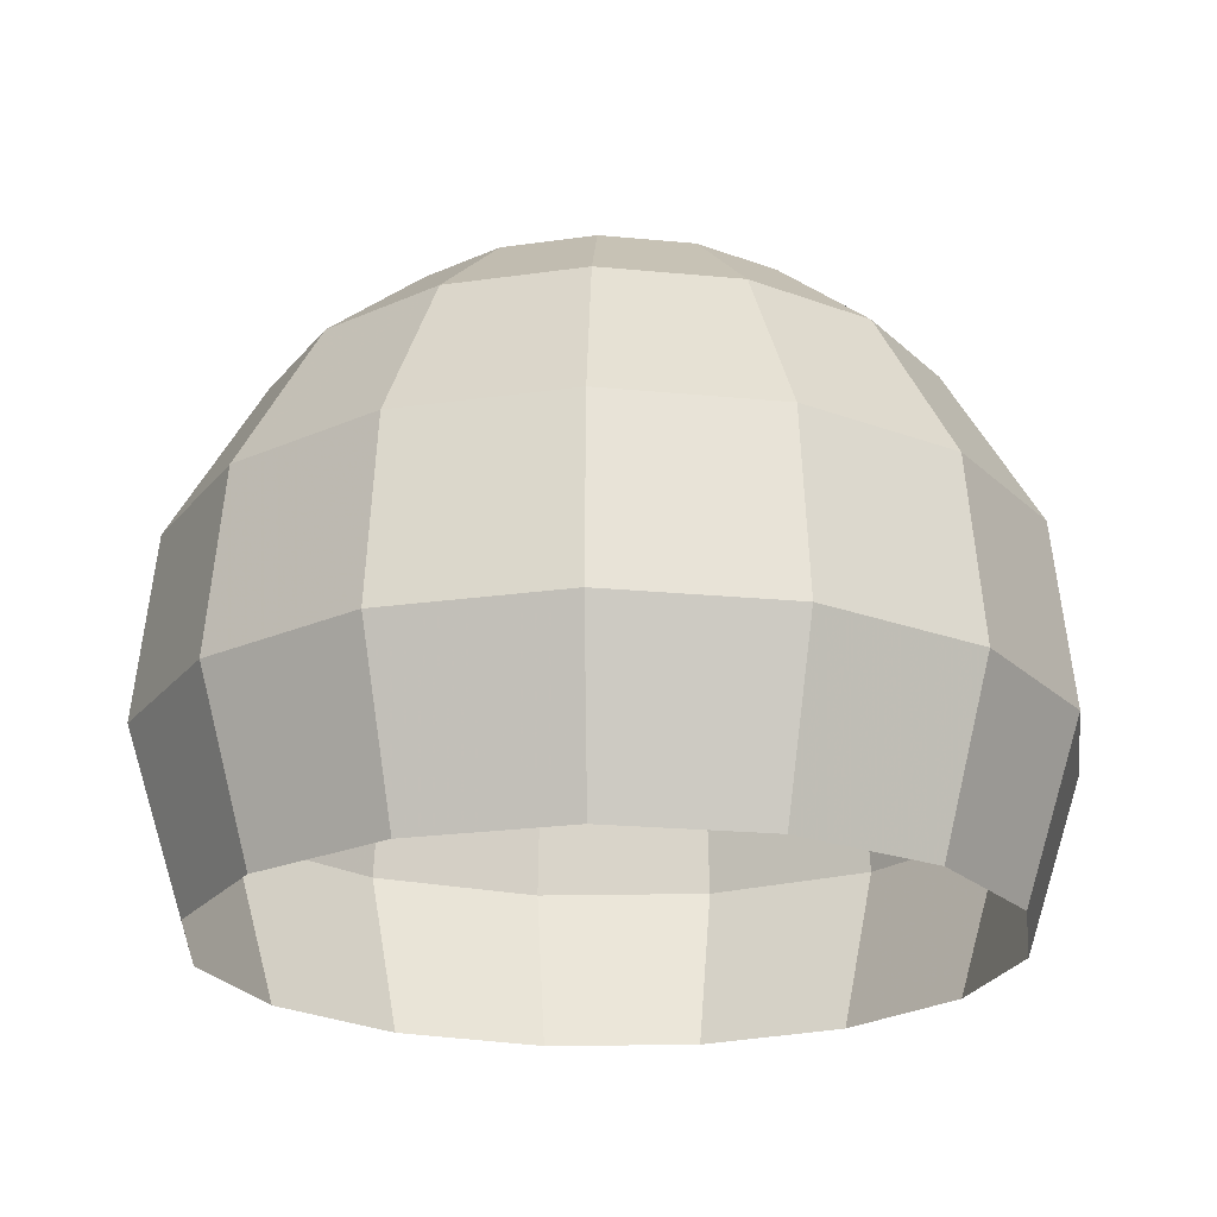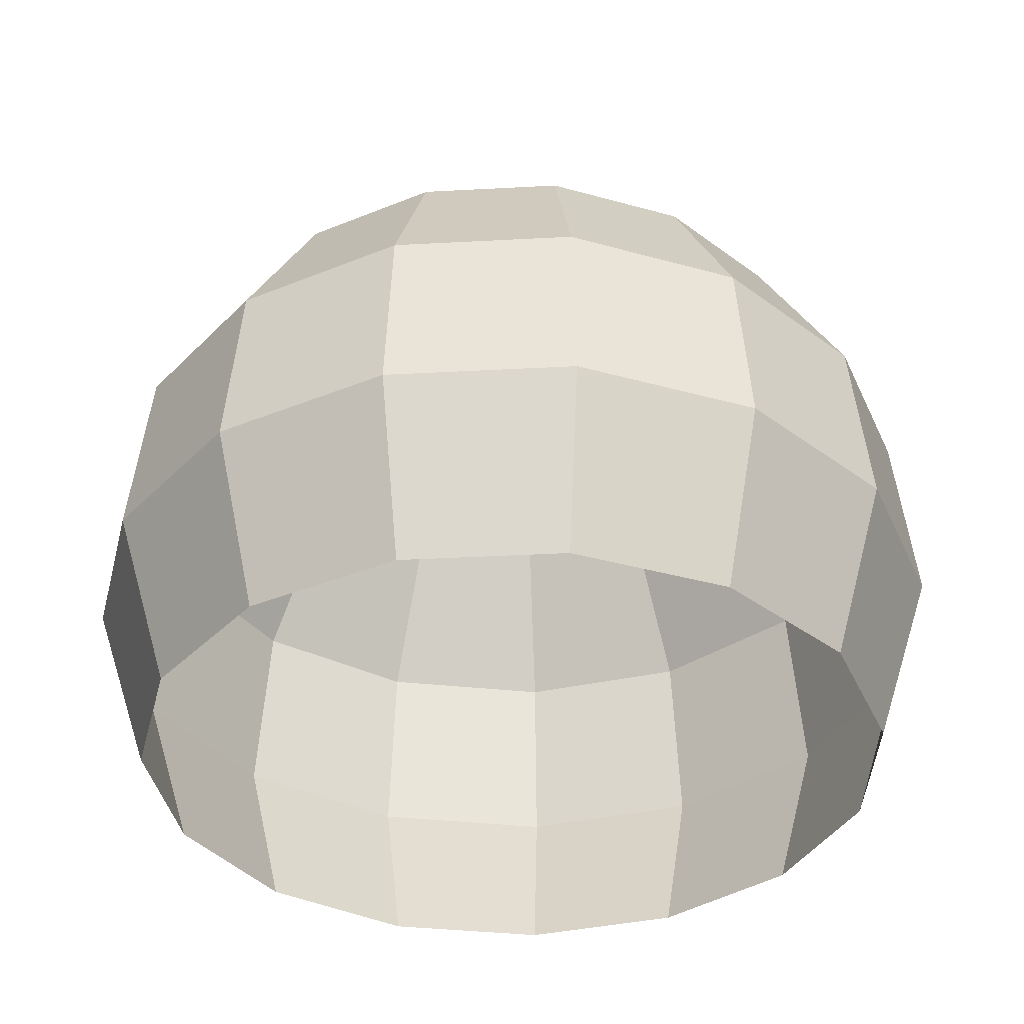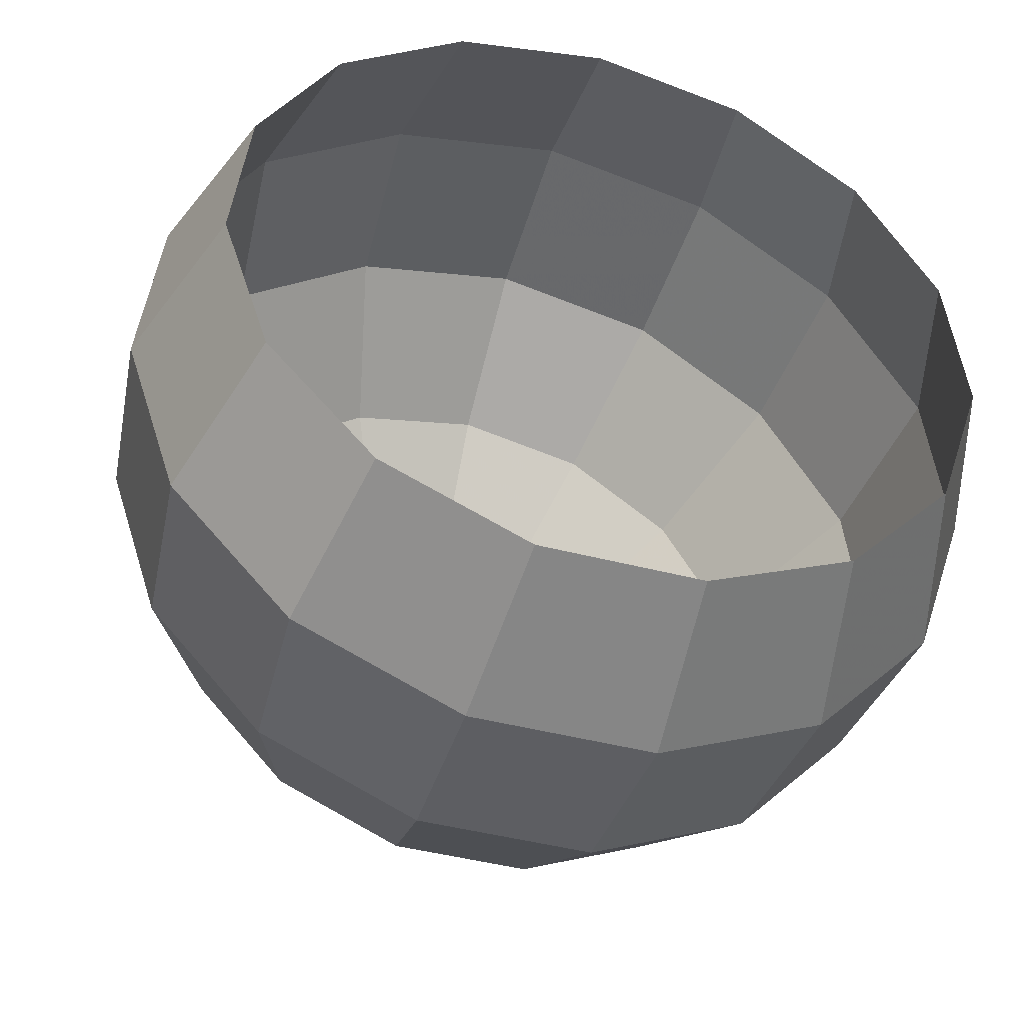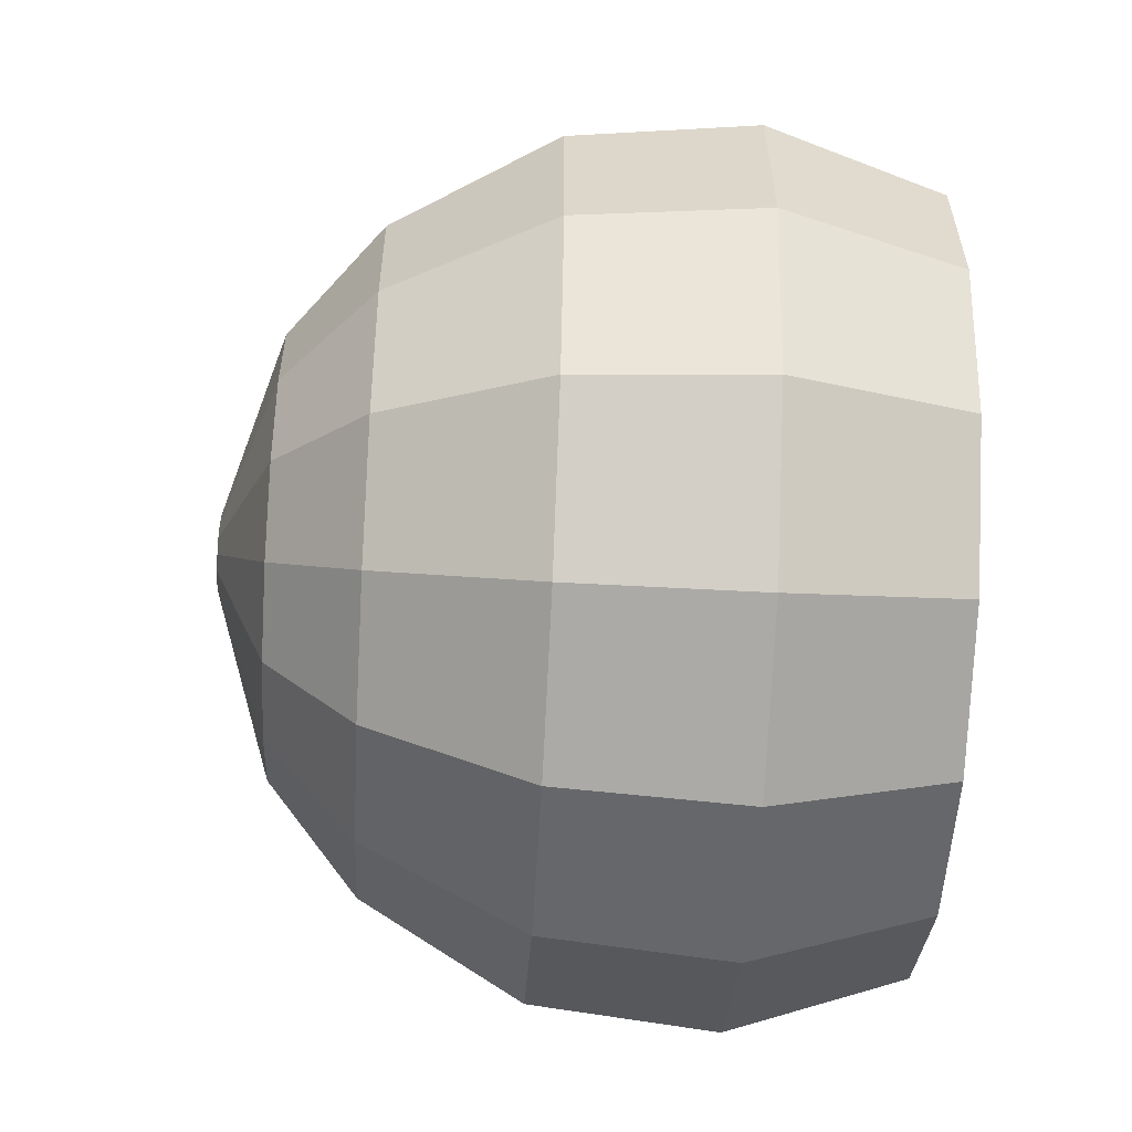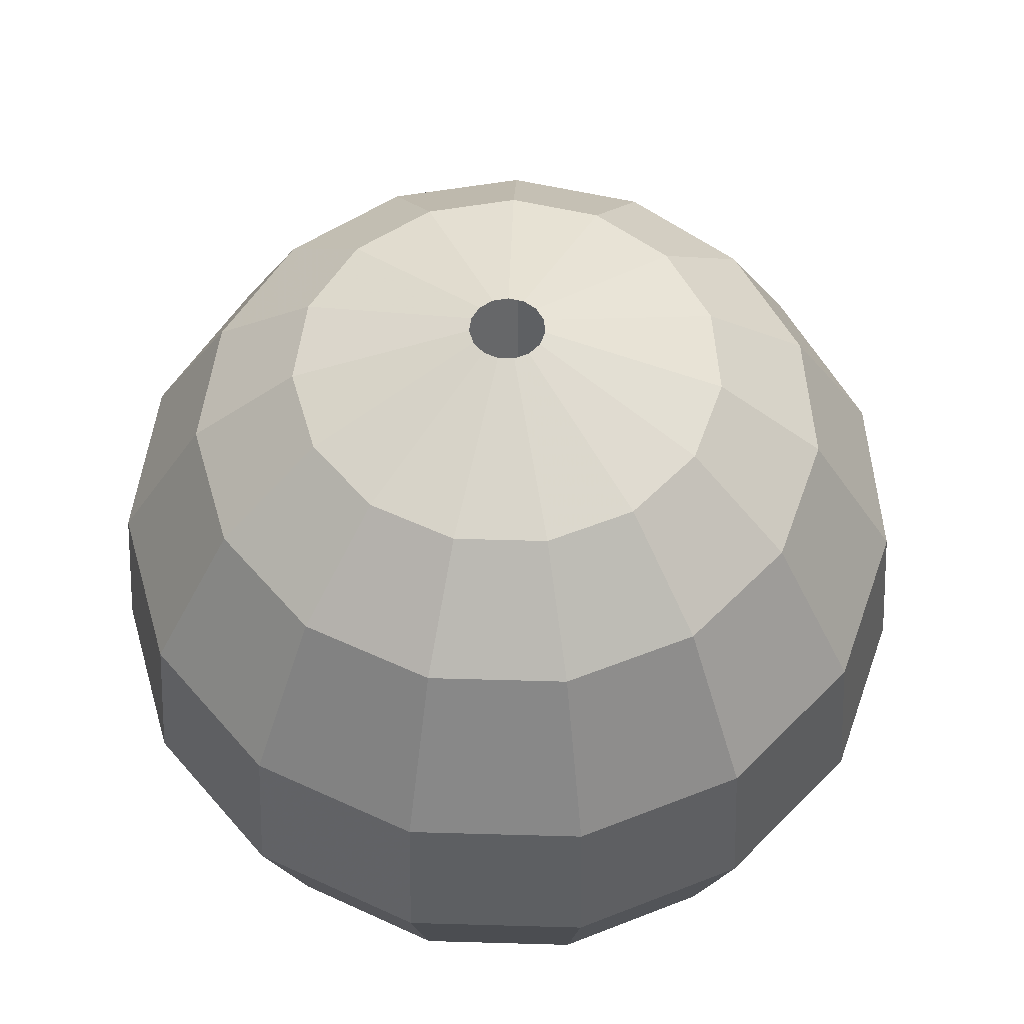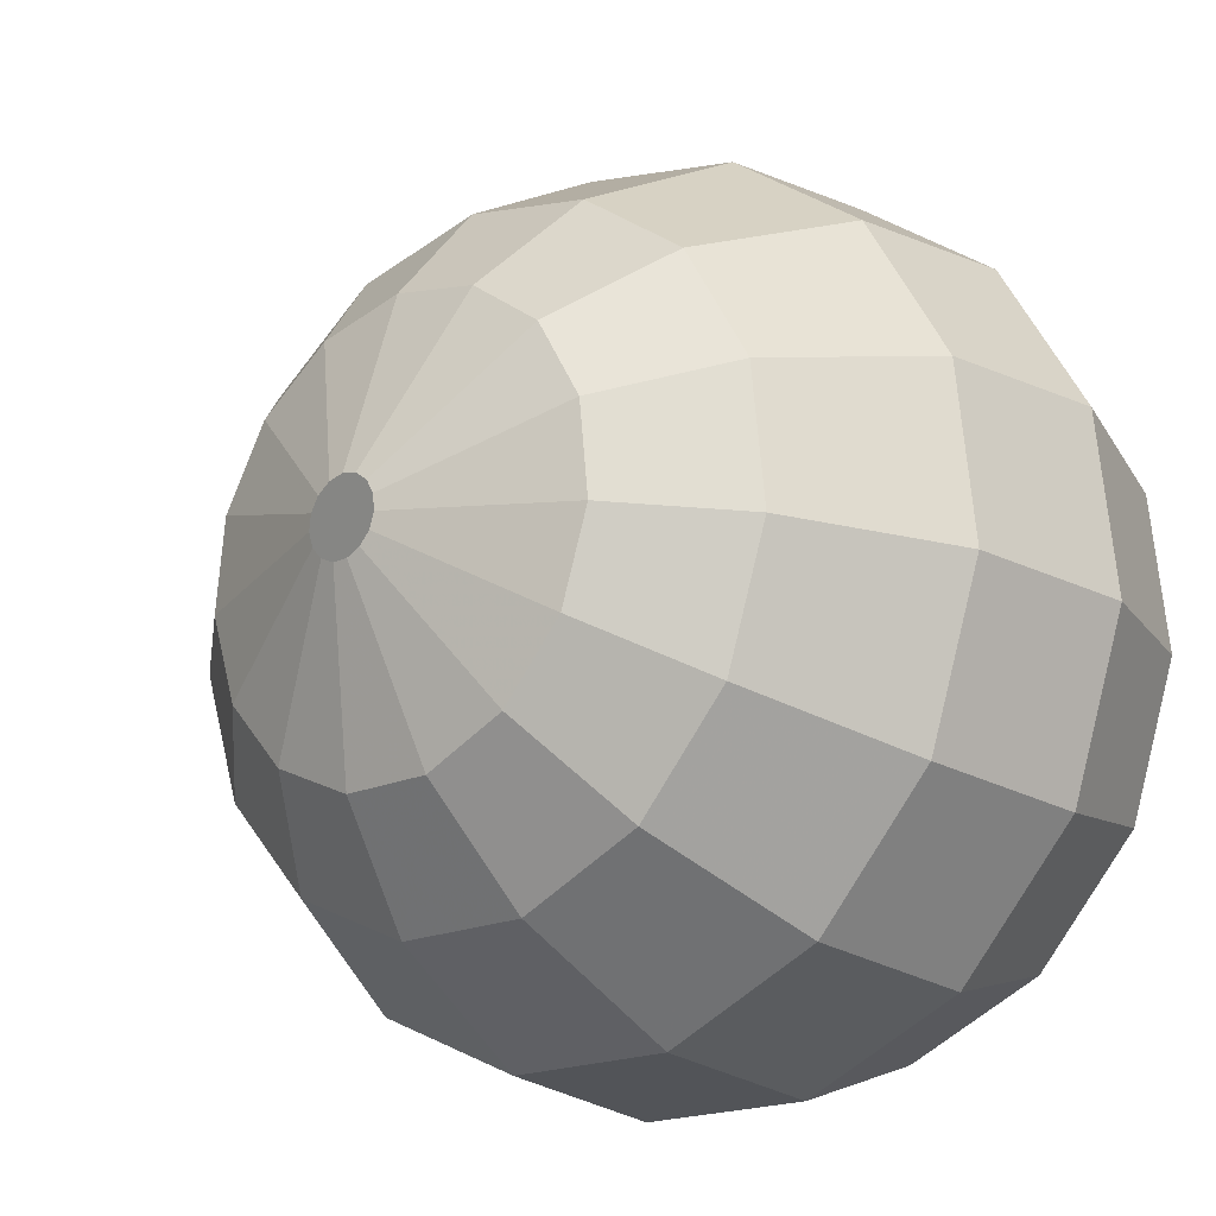
<metadata>
{"format":"obj","ext":"obj","renderer":"f3d","projection":"perspective","resolution":1024,"background":"white","views":[{"elev":-21.6,"azim":14.3,"up":"+Z"},{"elev":-36.7,"azim":4.0,"up":"+Z"},{"elev":-44.8,"azim":163.2,"up":"+Y"},{"elev":-52.5,"azim":86.8,"up":"+Y"},{"elev":56.4,"azim":97.7,"up":"+Z"},{"elev":-18.5,"azim":41.2,"up":"+Y"}]}
</metadata>
<code>
g fx_fbx_sphere_05
v -9.002e-09 0.1783 0.4884
v -1.46e-09 0.03113 0.5357
v -0.01266 0.02844 0.5357
v -0.07252 0.1629 0.4884
v -0.02313 0.02083 0.5357
v -1.161e-08 0.2656 0.4155
v -0.1325 0.1193 0.4884
v -0.02961 0.00962 0.5357
v -0.108 0.2427 0.4155
v -0.1696 0.0551 0.4884
v -0.03096 -0.003254 0.5357
v -0.1383 0.3106 0.2867
v -1.486e-08 0.34 0.2867
v -0.1974 0.1777 0.4155
v -0.1773 -0.01864 0.4884
v -0.02696 -0.01557 0.5357
v -0.2526 0.2275 0.2867
v -0.1446 0.3248 0.1389
v -1.554e-08 0.3555 0.1389
v -0.2526 0.08209 0.4155
v -0.1544 -0.08915 0.4884
v -0.0183 -0.02519 0.5357
v -0.1259 0.2828 -0.002445
v -1.353e-08 0.3096 -0.002445
v -0.23 0.2071 -0.002445
v -0.2642 0.2379 0.1389
v -0.2944 0.09566 -0.002445
v -0.3381 0.1099 0.1389
v -0.3079 -0.03236 -0.002445
v -0.3233 0.1051 0.2867
v -0.3535 -0.03716 0.1389
v -0.2681 -0.1548 -0.002445
v -0.3381 -0.03553 0.2867
v -0.3079 -0.1777 0.1389
v -0.182 -0.2504 -0.002445
v -0.2642 -0.02777 0.4155
v -0.2944 -0.17 0.2867
v -0.209 -0.2876 0.1389
v -0.06436 -0.3028 -0.002445
v -0.23 -0.1328 0.4155
v -0.1998 -0.275 0.2867
v -0.07391 -0.3477 0.1389
v 0.06436 -0.3028 -0.002445
v -0.1048 -0.1442 0.4884
v -0.006472 -0.03045 0.5357
v -0.1561 -0.2149 0.4155
v -0.03707 -0.1744 0.4884
v 0.006472 -0.03045 0.5357
v -0.07068 -0.3325 0.2867
v 0.07391 -0.3477 0.1389
v 0.182 -0.2504 -0.002445
v 0.03707 -0.1744 0.4884
v 0.0183 -0.02519 0.5357
v -0.05523 -0.2598 0.4155
v 0.07068 -0.3325 0.2867
v 0.209 -0.2876 0.1389
v 0.2681 -0.1548 -0.002445
v 0.1048 -0.1442 0.4884
v 0.02696 -0.01557 0.5357
v 0.05523 -0.2598 0.4155
v 0.1998 -0.275 0.2867
v 0.3079 -0.1777 0.1389
v 0.3079 -0.03236 -0.002445
v 0.1544 -0.08915 0.4884
v 0.03096 -0.003254 0.5357
v 0.1561 -0.2149 0.4155
v 0.2944 -0.17 0.2867
v 0.3535 -0.03716 0.1389
v 0.2944 0.09566 -0.002445
v 0.1773 -0.01864 0.4884
v 0.02961 0.00962 0.5357
v 0.23 -0.1328 0.4155
v 0.3381 -0.03553 0.2867
v 0.3381 0.1099 0.1389
v 0.23 0.2071 -0.002445
v 0.1696 0.0551 0.4884
v 0.02313 0.02083 0.5357
v 0.2642 -0.02777 0.4155
v 0.3233 0.1051 0.2867
v 0.2642 0.2379 0.1389
v 0.1259 0.2828 -0.002445
v 0.1325 0.1193 0.4884
v 0.01266 0.02844 0.5357
v 0.2526 0.08209 0.4155
v 0.2526 0.2275 0.2867
v 0.1446 0.3248 0.1389
v -1.353e-08 0.3096 -0.002445
v -1.554e-08 0.3555 0.1389
v 0.1383 0.3106 0.2867
v -1.486e-08 0.34 0.2867
v 0.1974 0.1777 0.4155
v 0.07252 0.1629 0.4884
v -1.46e-09 0.03113 0.5357
v -9.002e-09 0.1783 0.4884
v 0.108 0.2427 0.4155
v -1.161e-08 0.2656 0.4155
g fx_fbx_sphere_05_0
f 3 2 1
f 4 3 1
f 5 3 4
f 4 1 6
f 7 5 4
f 8 5 7
f 9 4 6
f 7 4 9
f 10 8 7
f 11 8 10
f 12 9 6
f 13 12 6
f 14 7 9
f 10 7 14
f 15 11 10
f 16 11 15
f 12 17 9
f 17 14 9
f 18 12 13
f 19 18 13
f 20 10 14
f 15 10 20
f 21 16 15
f 22 16 21
f 23 18 19
f 24 23 19
f 23 25 18
f 18 26 12
f 25 26 18
f 26 17 12
f 25 27 26
f 27 28 26
f 26 28 17
f 27 29 28
f 28 30 17
f 17 30 14
f 30 20 14
f 29 31 28
f 28 31 30
f 29 32 31
f 30 33 20
f 31 33 30
f 32 34 31
f 31 34 33
f 32 35 34
f 33 36 20
f 36 15 20
f 21 15 36
f 34 37 33
f 33 37 36
f 35 38 34
f 34 38 37
f 35 39 38
f 40 21 36
f 37 40 36
f 38 41 37
f 37 41 40
f 39 42 38
f 38 42 41
f 39 43 42
f 44 21 40
f 44 22 21
f 45 22 44
f 41 46 40
f 46 44 40
f 47 45 44
f 47 44 46
f 48 45 47
f 42 49 41
f 41 49 46
f 43 50 42
f 42 50 49
f 43 51 50
f 52 48 47
f 53 48 52
f 54 47 46
f 49 54 46
f 52 47 54
f 50 55 49
f 49 55 54
f 51 56 50
f 50 56 55
f 51 57 56
f 58 53 52
f 59 53 58
f 60 52 54
f 55 60 54
f 58 52 60
f 56 61 55
f 55 61 60
f 57 62 56
f 56 62 61
f 57 63 62
f 64 59 58
f 65 59 64
f 66 58 60
f 61 66 60
f 64 58 66
f 62 67 61
f 61 67 66
f 63 68 62
f 62 68 67
f 63 69 68
f 70 65 64
f 71 65 70
f 72 64 66
f 67 72 66
f 70 64 72
f 68 73 67
f 67 73 72
f 69 74 68
f 68 74 73
f 69 75 74
f 76 71 70
f 77 71 76
f 78 70 72
f 73 78 72
f 76 70 78
f 74 79 73
f 73 79 78
f 75 80 74
f 74 80 79
f 75 81 80
f 82 77 76
f 83 77 82
f 84 76 78
f 79 84 78
f 82 76 84
f 80 85 79
f 79 85 84
f 81 86 80
f 80 86 85
f 81 87 86
f 87 88 86
f 86 88 89
f 86 89 85
f 88 90 89
f 85 91 84
f 91 82 84
f 85 89 91
f 92 83 82
f 92 82 91
f 93 83 92
f 94 93 92
f 89 90 95
f 89 95 91
f 95 92 91
f 94 92 95
f 90 96 95
f 96 94 95

</code>
